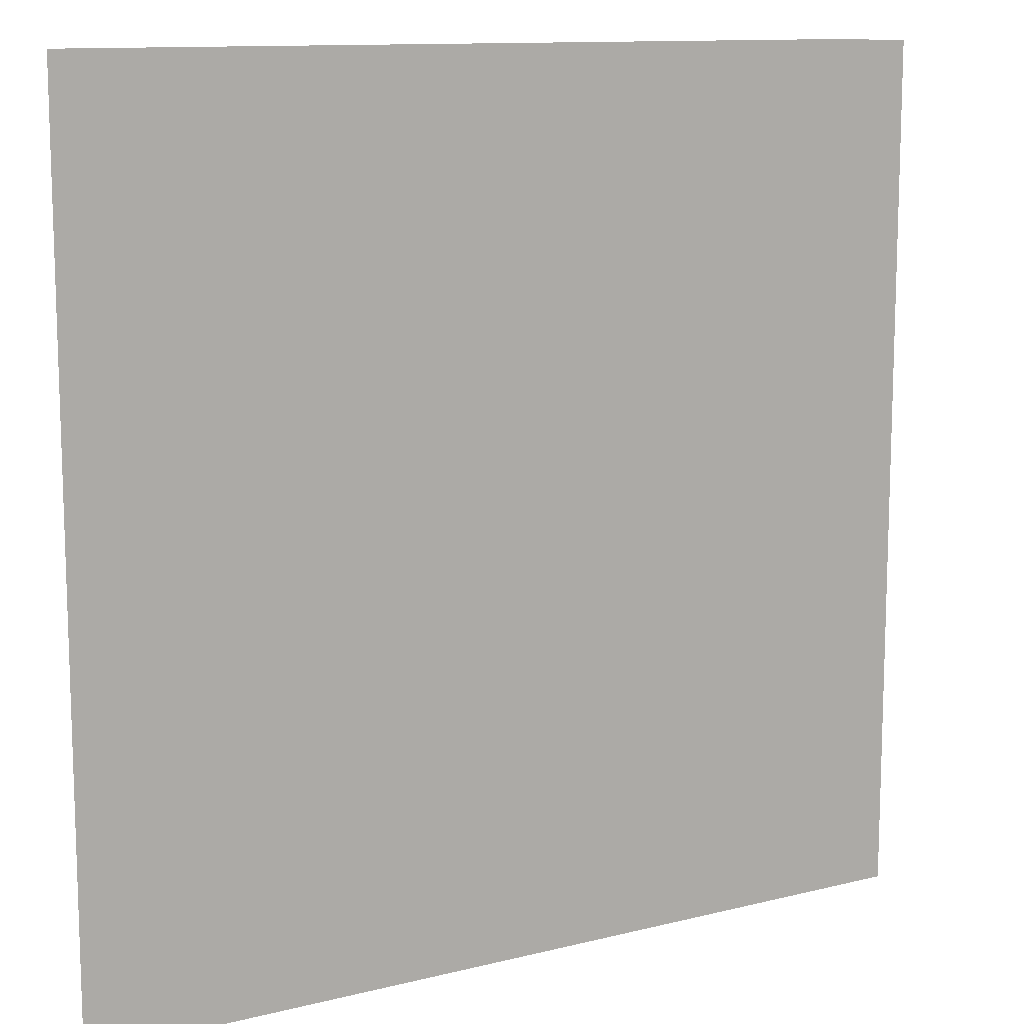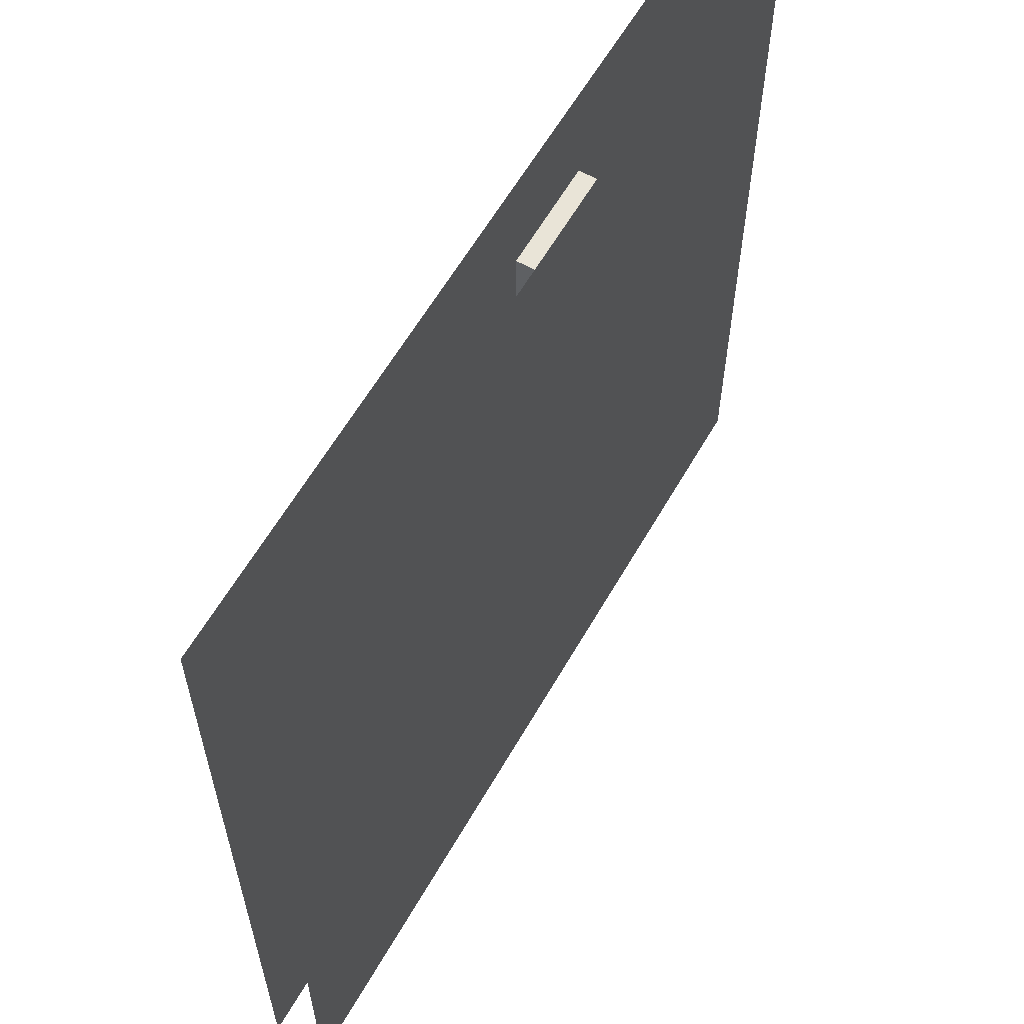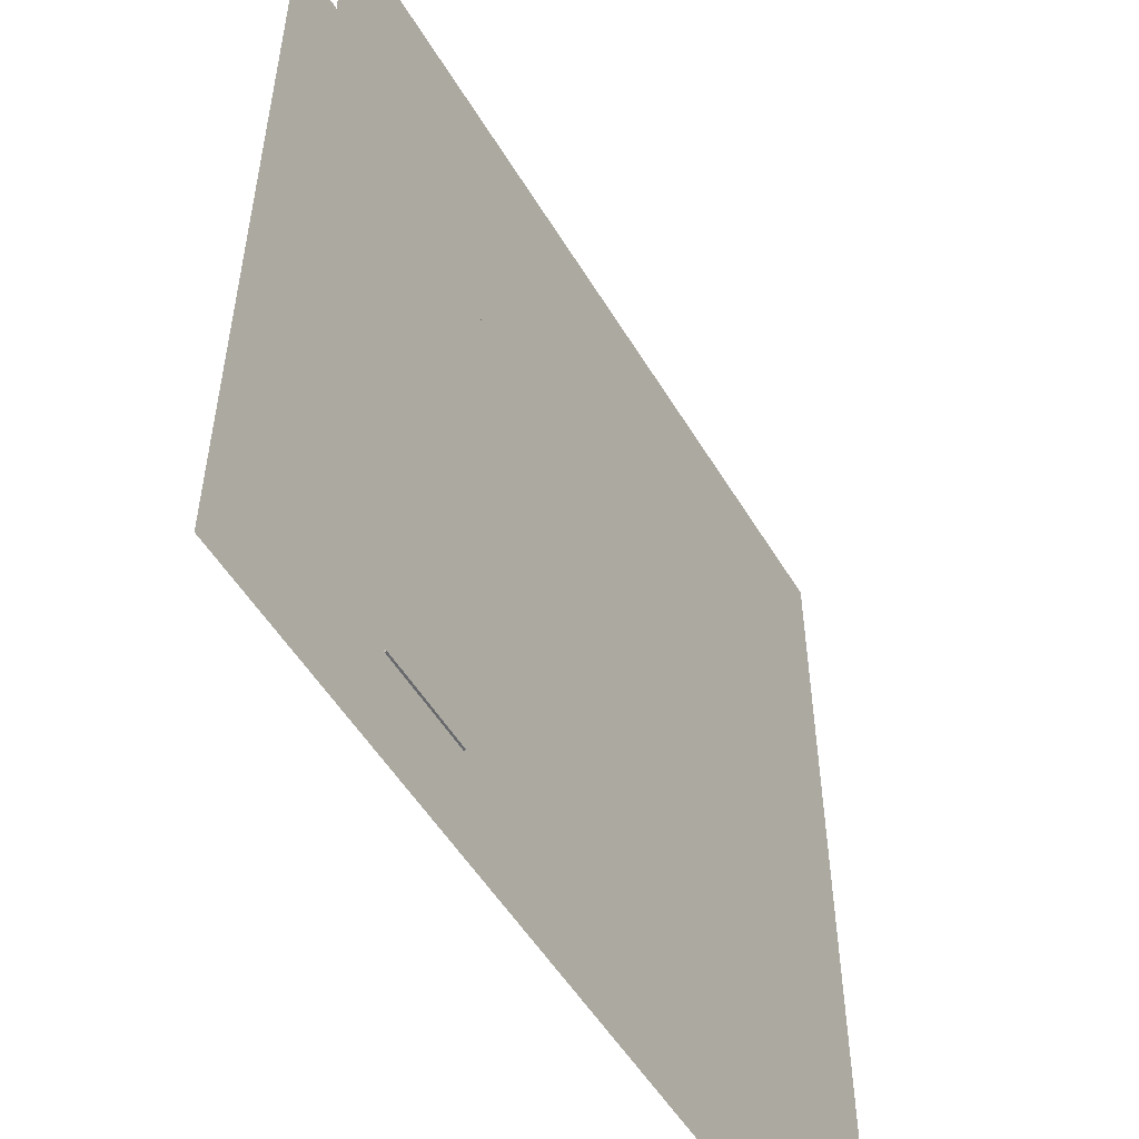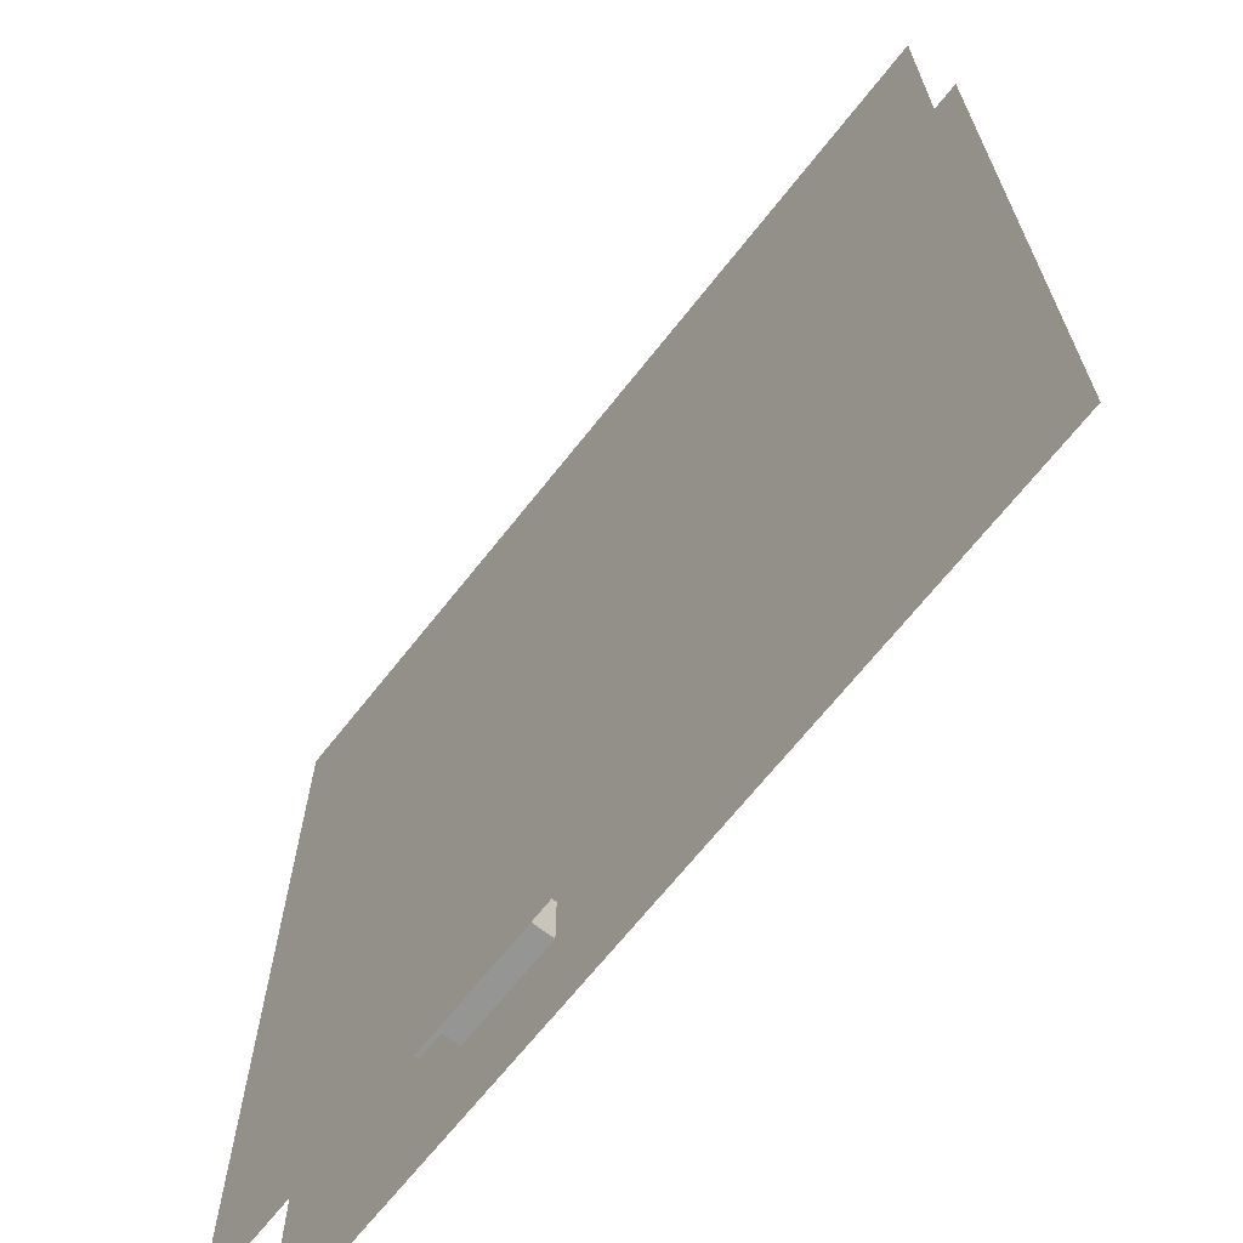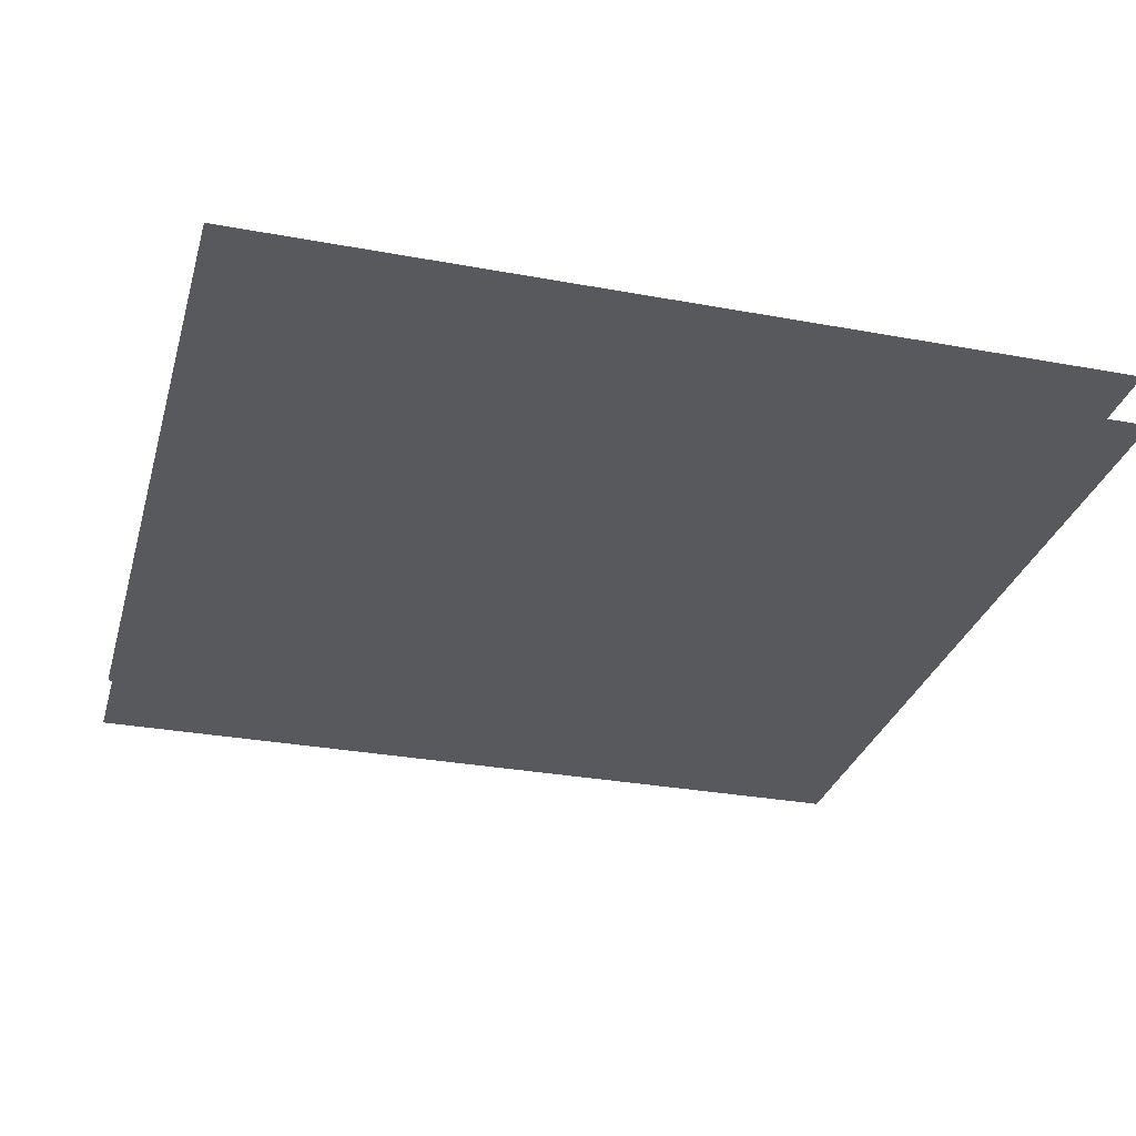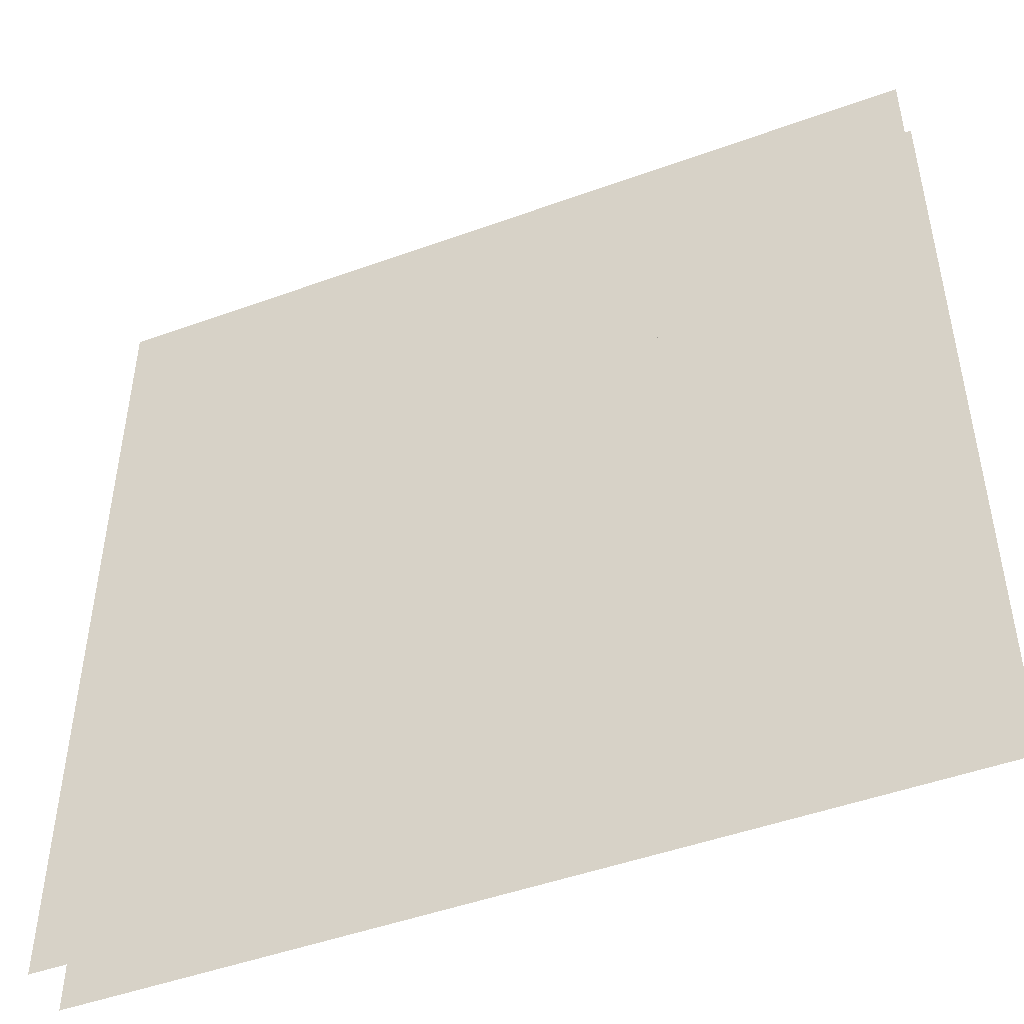
<metadata>
{"format":"obj","ext":"obj","renderer":"f3d","projection":"perspective","resolution":1024,"background":"white","views":[{"elev":11.7,"azim":149.0,"up":"+Y"},{"elev":60.9,"azim":-60.2,"up":"+Y"},{"elev":-52.7,"azim":-59.7,"up":"+Y"},{"elev":-67.4,"azim":51.8,"up":"+Y"},{"elev":-30.1,"azim":164.9,"up":"+Z"},{"elev":-47.9,"azim":-157.8,"up":"+Y"}]}
</metadata>
<code>
v 1 1 0.4688
v 1 0 0.4688
v 0 0 0.4688
v 0 1 0.4688
v 0 1 0.5312
v 0 0 0.5312
v 1 0 0.5312
v 1 1 0.5312
v 0.5625 0.875 0.4688
v 0.5625 0.875 0.5312
v 0.6875 0.875 0.5312
v 0.6875 0.875 0.4688
v 0.5625 0.8125 0.5312
v 0.5625 0.8125 0.4688
v 0.625 0.8125 0.4688
v 0.625 0.8125 0.5312
v 0.6875 0.3125 0.5312
v 0.6875 0.3125 0.4688
v 0.625 0.6875 0.4688
v 0.625 0.6875 0.5312
v 0.6875 0.8125 0.4688
v 0.6875 0.8125 0.5312
v 0.8125 0.8125 0.5312
v 0.8125 0.8125 0.4688
v 0.75 0.75 0.5312
v 0.75 0.75 0.4688
v 0.8125 0.75 0.4688
v 0.8125 0.75 0.5312
v 0.8125 0.625 0.5312
v 0.8125 0.625 0.4688
v 0.375 0.75 0.4688
v 0.375 0.75 0.5312
v 0.5625 0.75 0.5312
v 0.5625 0.75 0.4688
v 0.375 0.6875 0.4688
v 0.375 0.6875 0.5312
v 0.5625 0.6875 0.5312
v 0.5625 0.6875 0.4688
v 0.75 0.375 0.5312
v 0.75 0.375 0.4688
v 0.3125 0.6875 0.4688
v 0.3125 0.6875 0.5312
v 0.8125 0.6875 0.5312
v 0.8125 0.6875 0.4688
v 0.3125 0.625 0.4688
v 0.3125 0.625 0.5312
v 0.6875 0.625 0.5312
v 0.6875 0.625 0.4688
v 0.25 0.625 0.4688
v 0.25 0.625 0.5312
v 0.25 0.125 0.4688
v 0.25 0.125 0.5312
v 0.6875 0.5625 0.4688
v 0.6875 0.5625 0.5312
v 0.75 0.5625 0.5312
v 0.75 0.5625 0.4688
v 0.1875 0.4375 0.4688
v 0.1875 0.4375 0.5312
v 0.25 0.4375 0.5312
v 0.25 0.4375 0.4688
v 0.1875 0.1875 0.4688
v 0.1875 0.1875 0.5312
v 0.6875 0.375 0.5312
v 0.6875 0.375 0.4688
v 0.625 0.3125 0.5312
v 0.625 0.3125 0.4688
v 0.3125 0.25 0.5312
v 0.3125 0.25 0.4688
v 0.625 0.25 0.4688
v 0.625 0.25 0.5312
v 0.25 0.1875 0.4688
v 0.25 0.1875 0.5312
v 0.3125 0.1875 0.5312
v 0.3125 0.1875 0.4688
v 0.375 0.125 0.4688
v 0.375 0.125 0.5312
v 0.375 0.1875 0.5312
v 0.375 0.1875 0.4688
f 1 2 3 4
f 5 6 7 8
f 9 10 11 12
f 13 14 15 16
f 9 14 13 10
f 11 17 18 12
f 15 19 20 16
f 21 22 23 24
f 25 26 27 28
f 23 29 30 24
f 31 32 33 34
f 31 35 36 32
f 33 37 38 34
f 25 39 40 26
f 41 42 43 44
f 41 45 46 42
f 47 48 30 29
f 49 50 46 45
f 49 51 52 50
f 53 54 55 56
f 57 58 59 60
f 57 61 62 58
f 63 64 40 39
f 65 66 18 17
f 67 68 69 70
f 65 70 69 66
f 62 61 71 72
f 67 73 74 68
f 52 51 75 76
f 74 73 77 78
f 77 76 75 78

</code>
